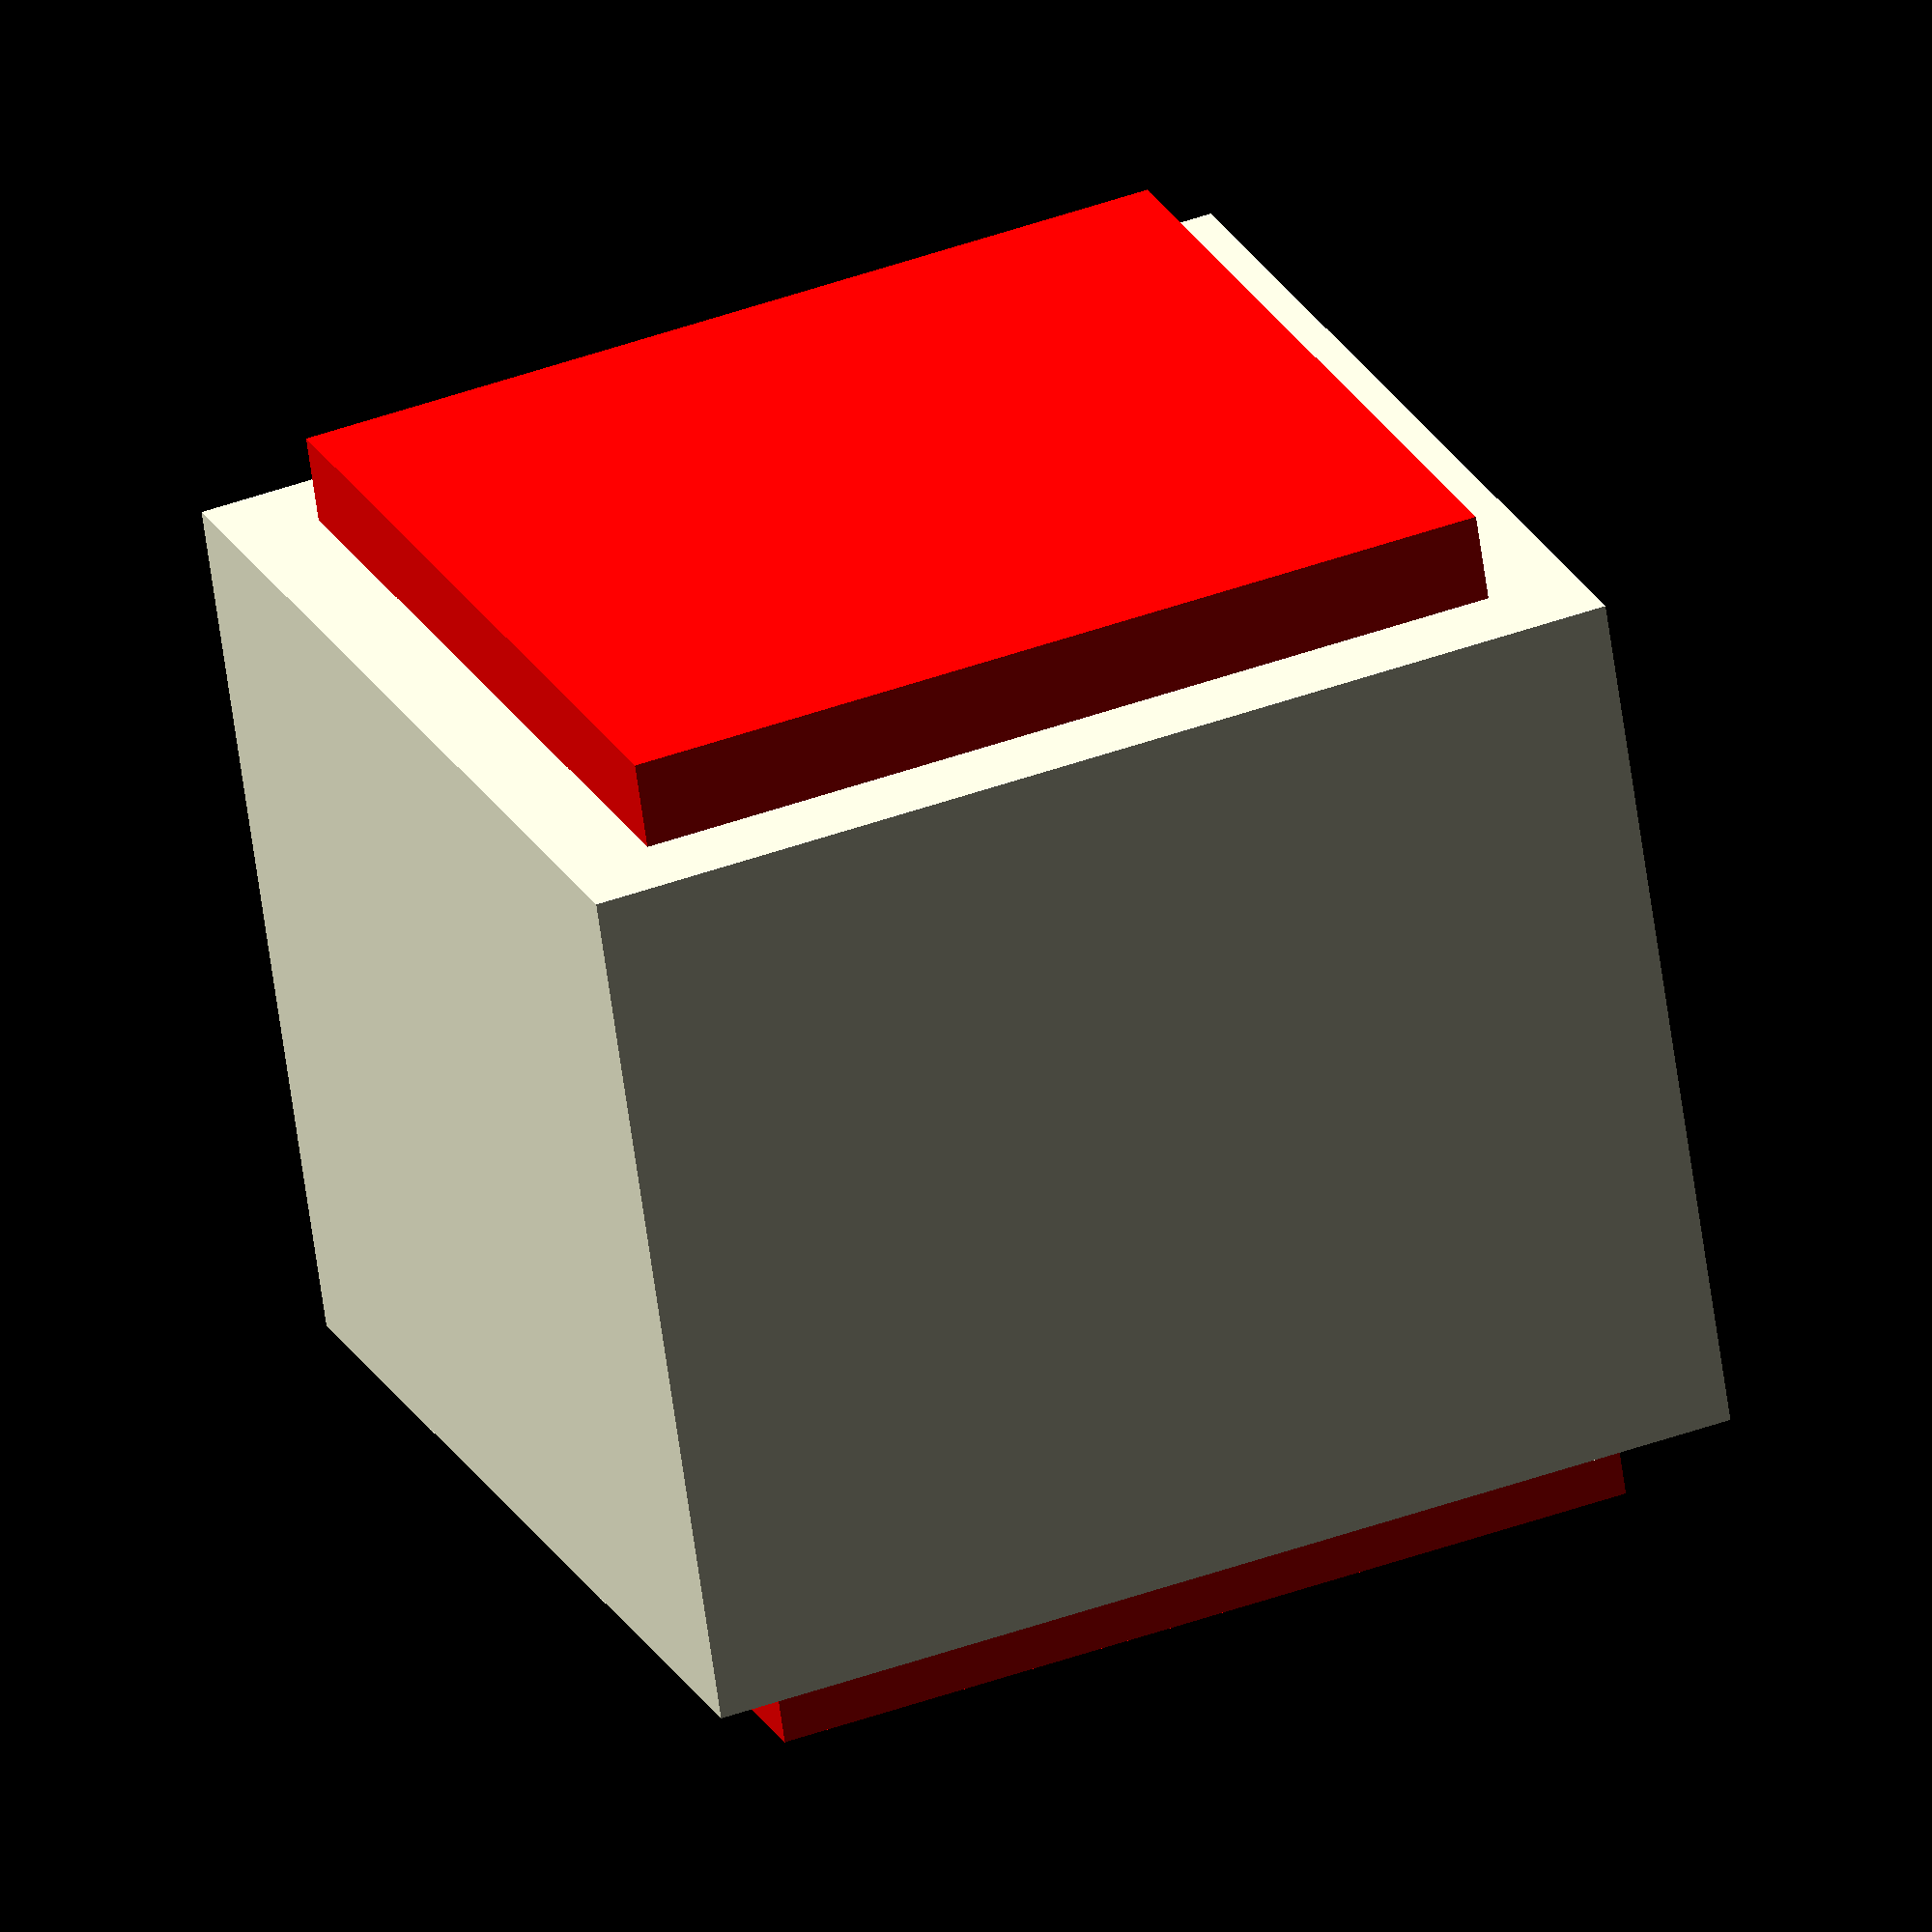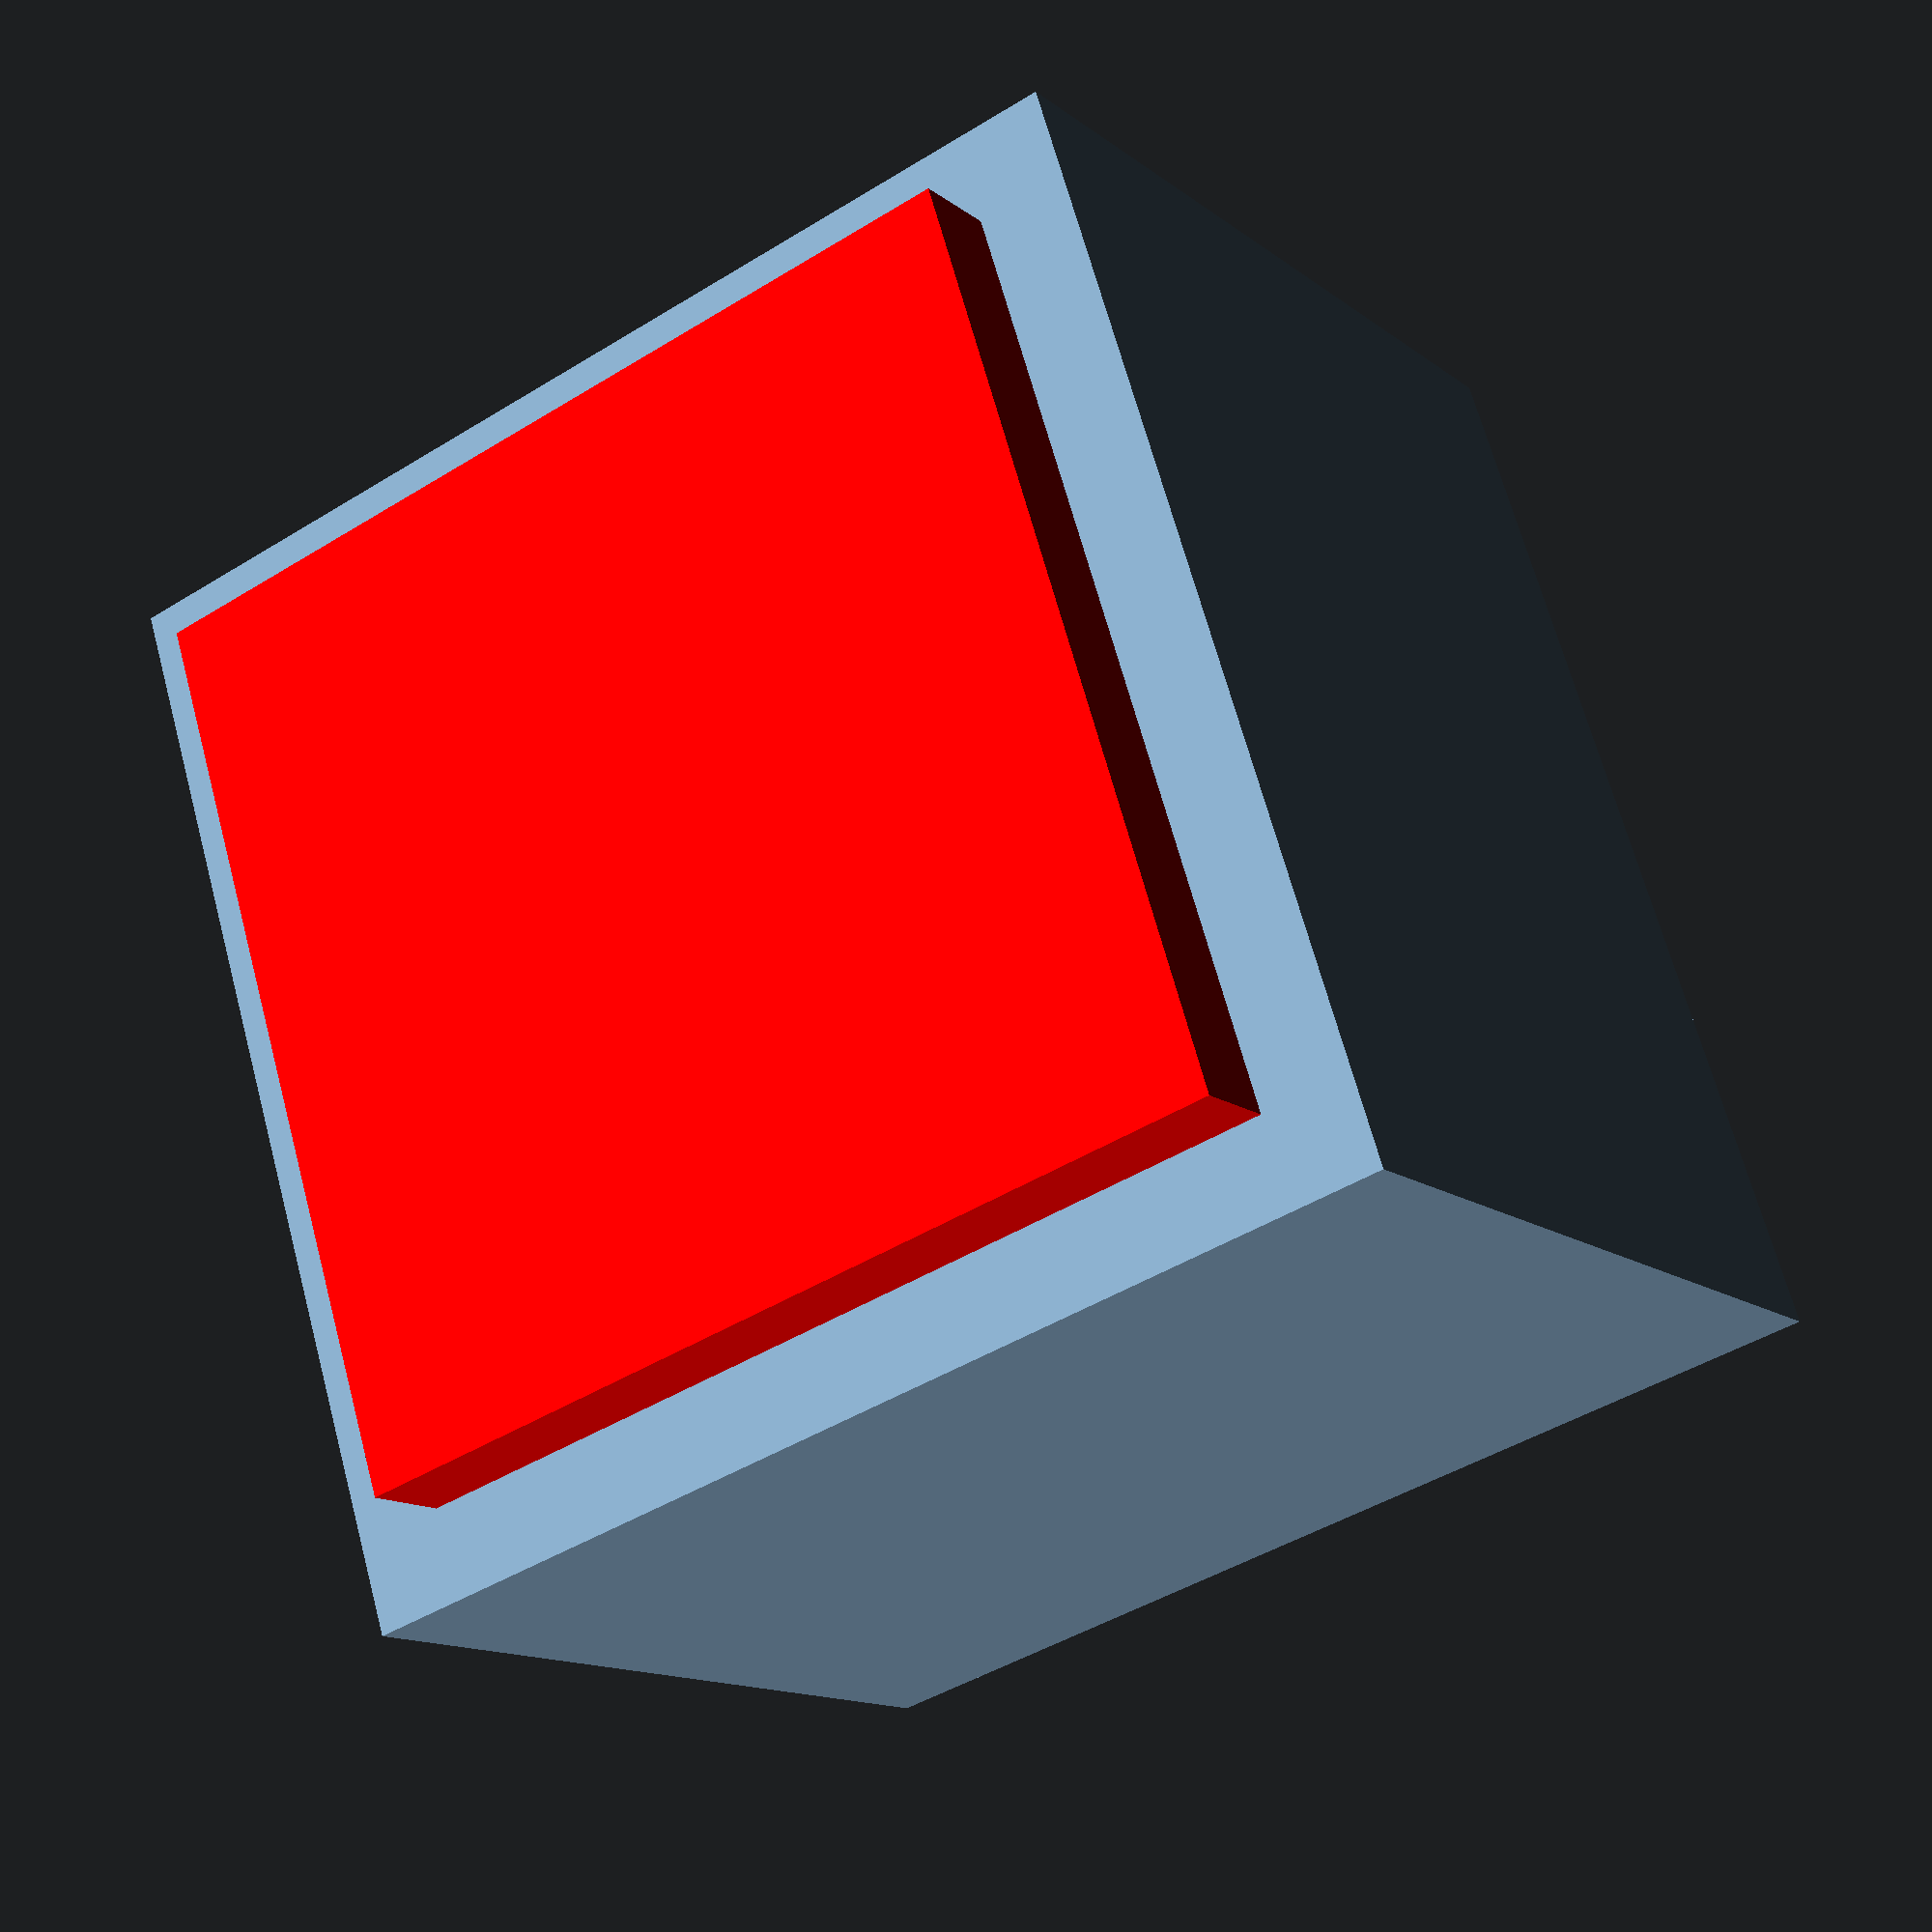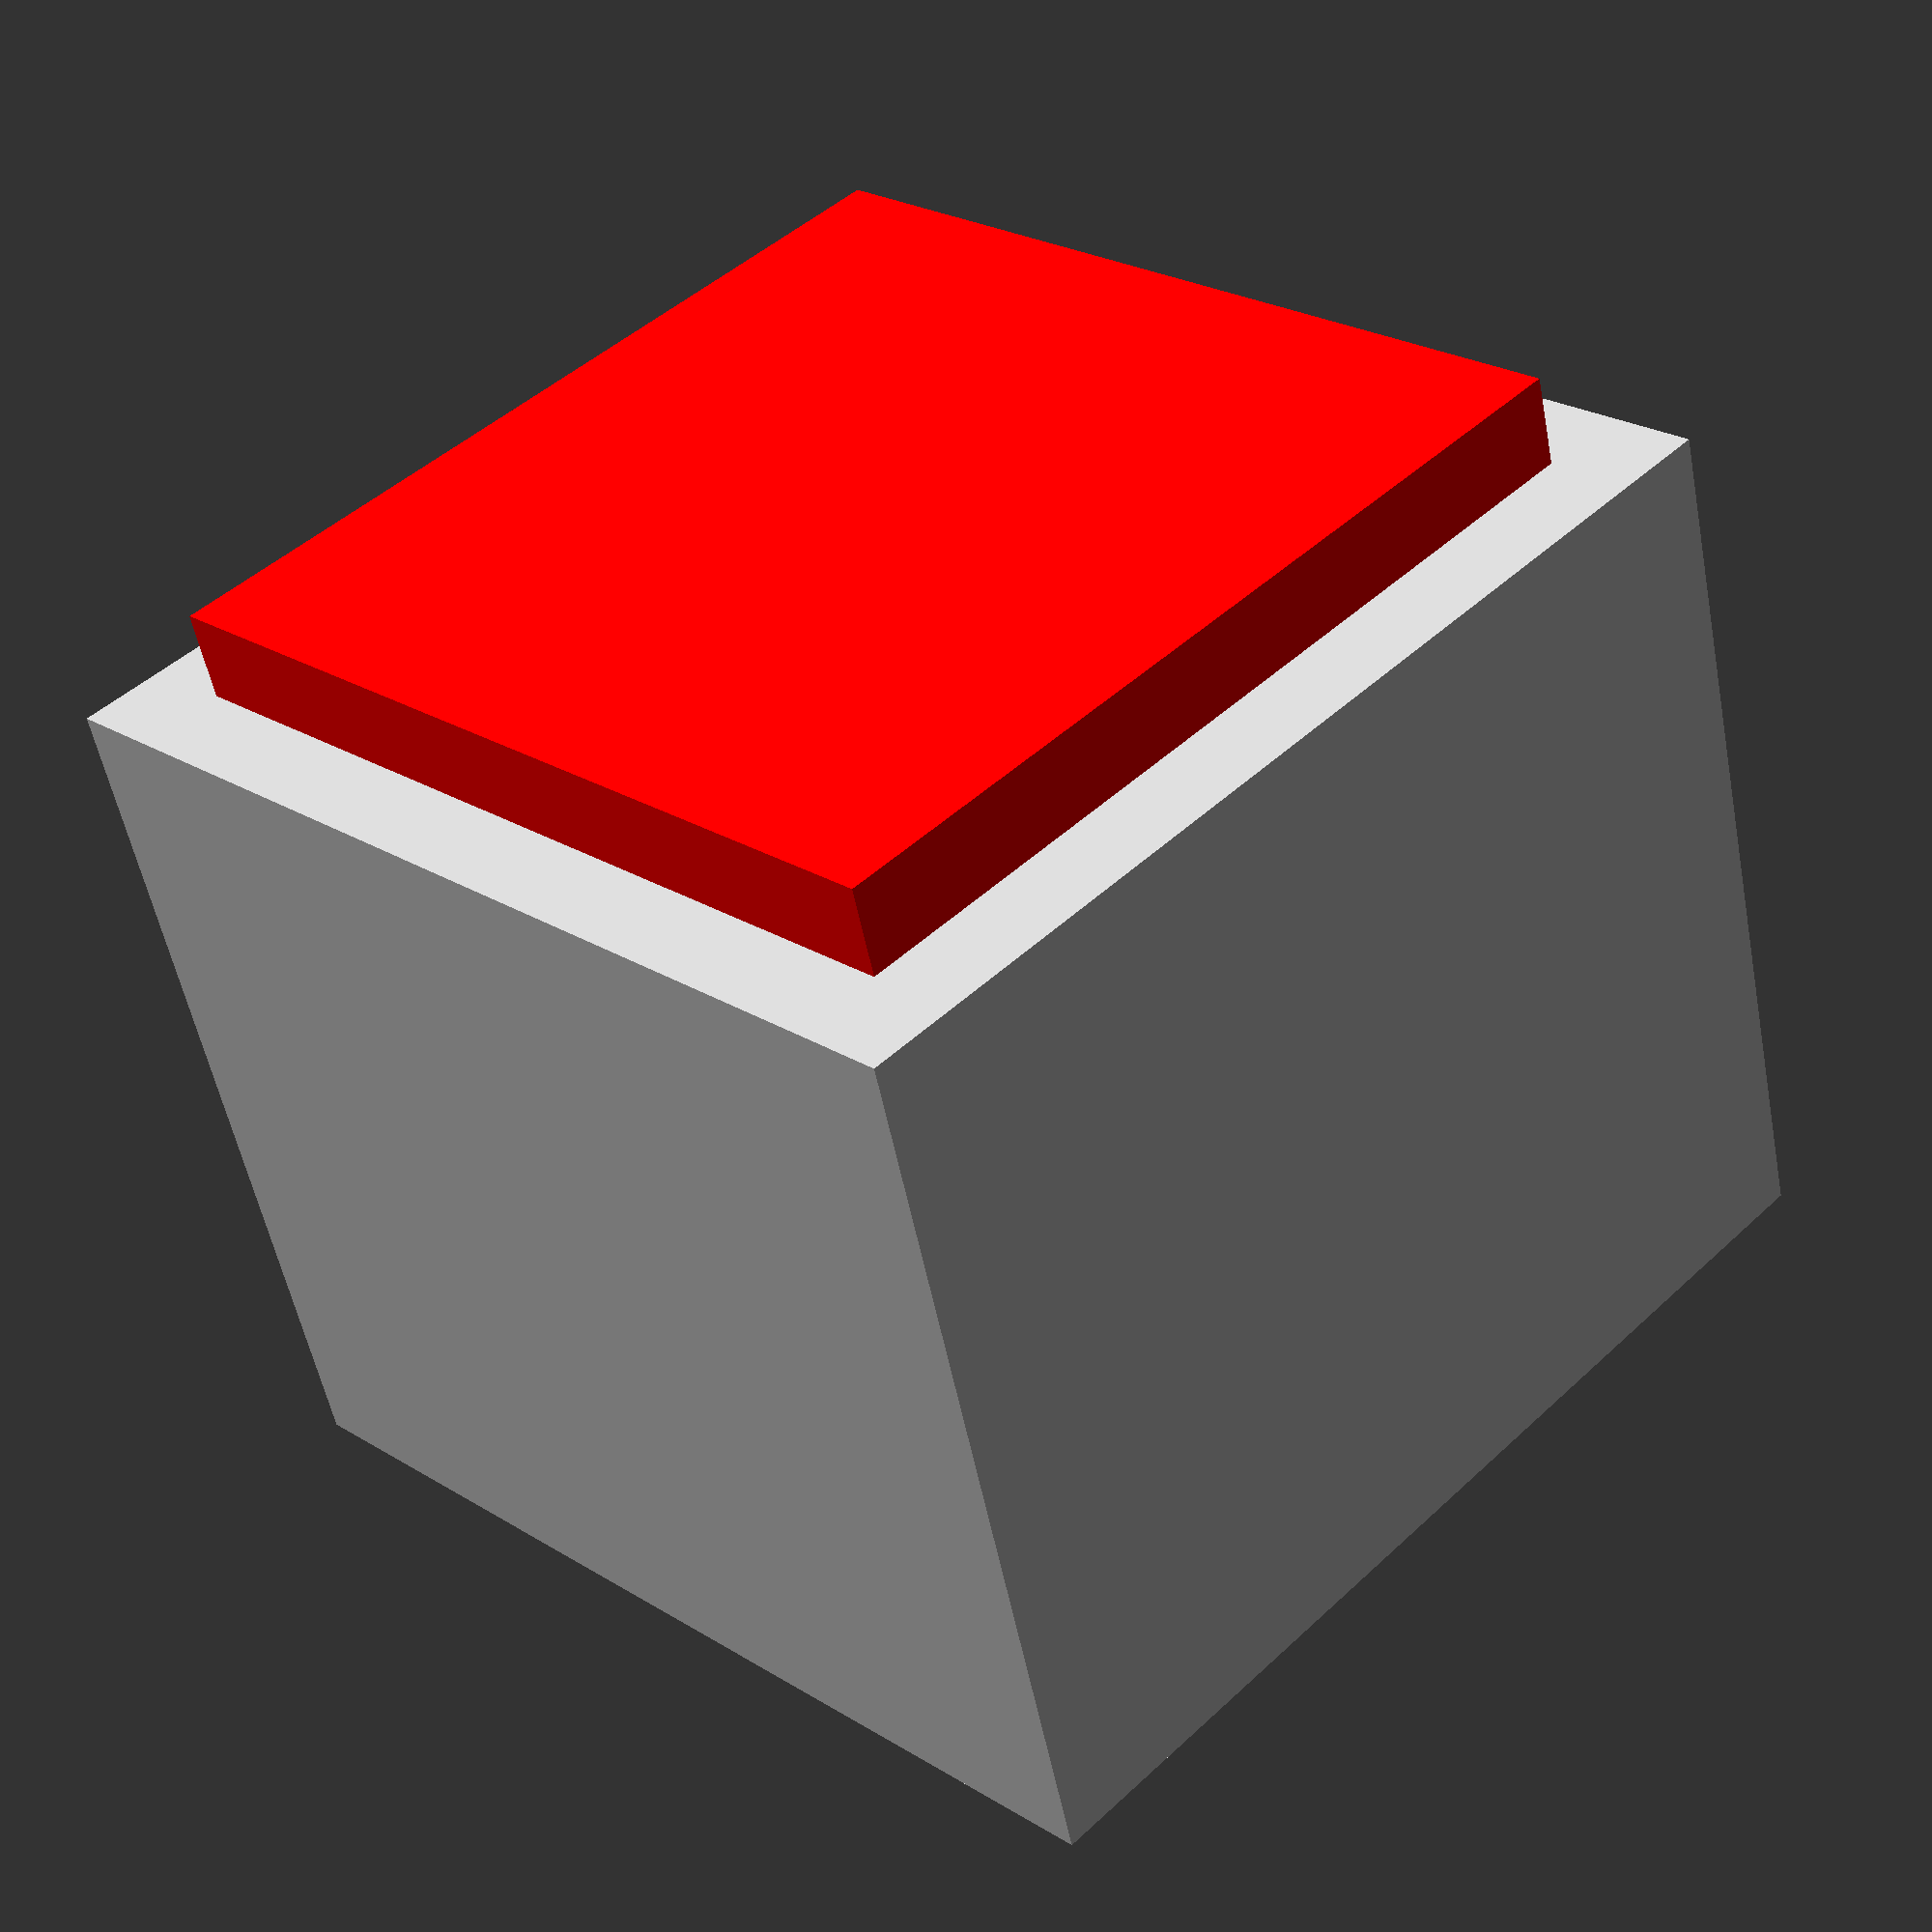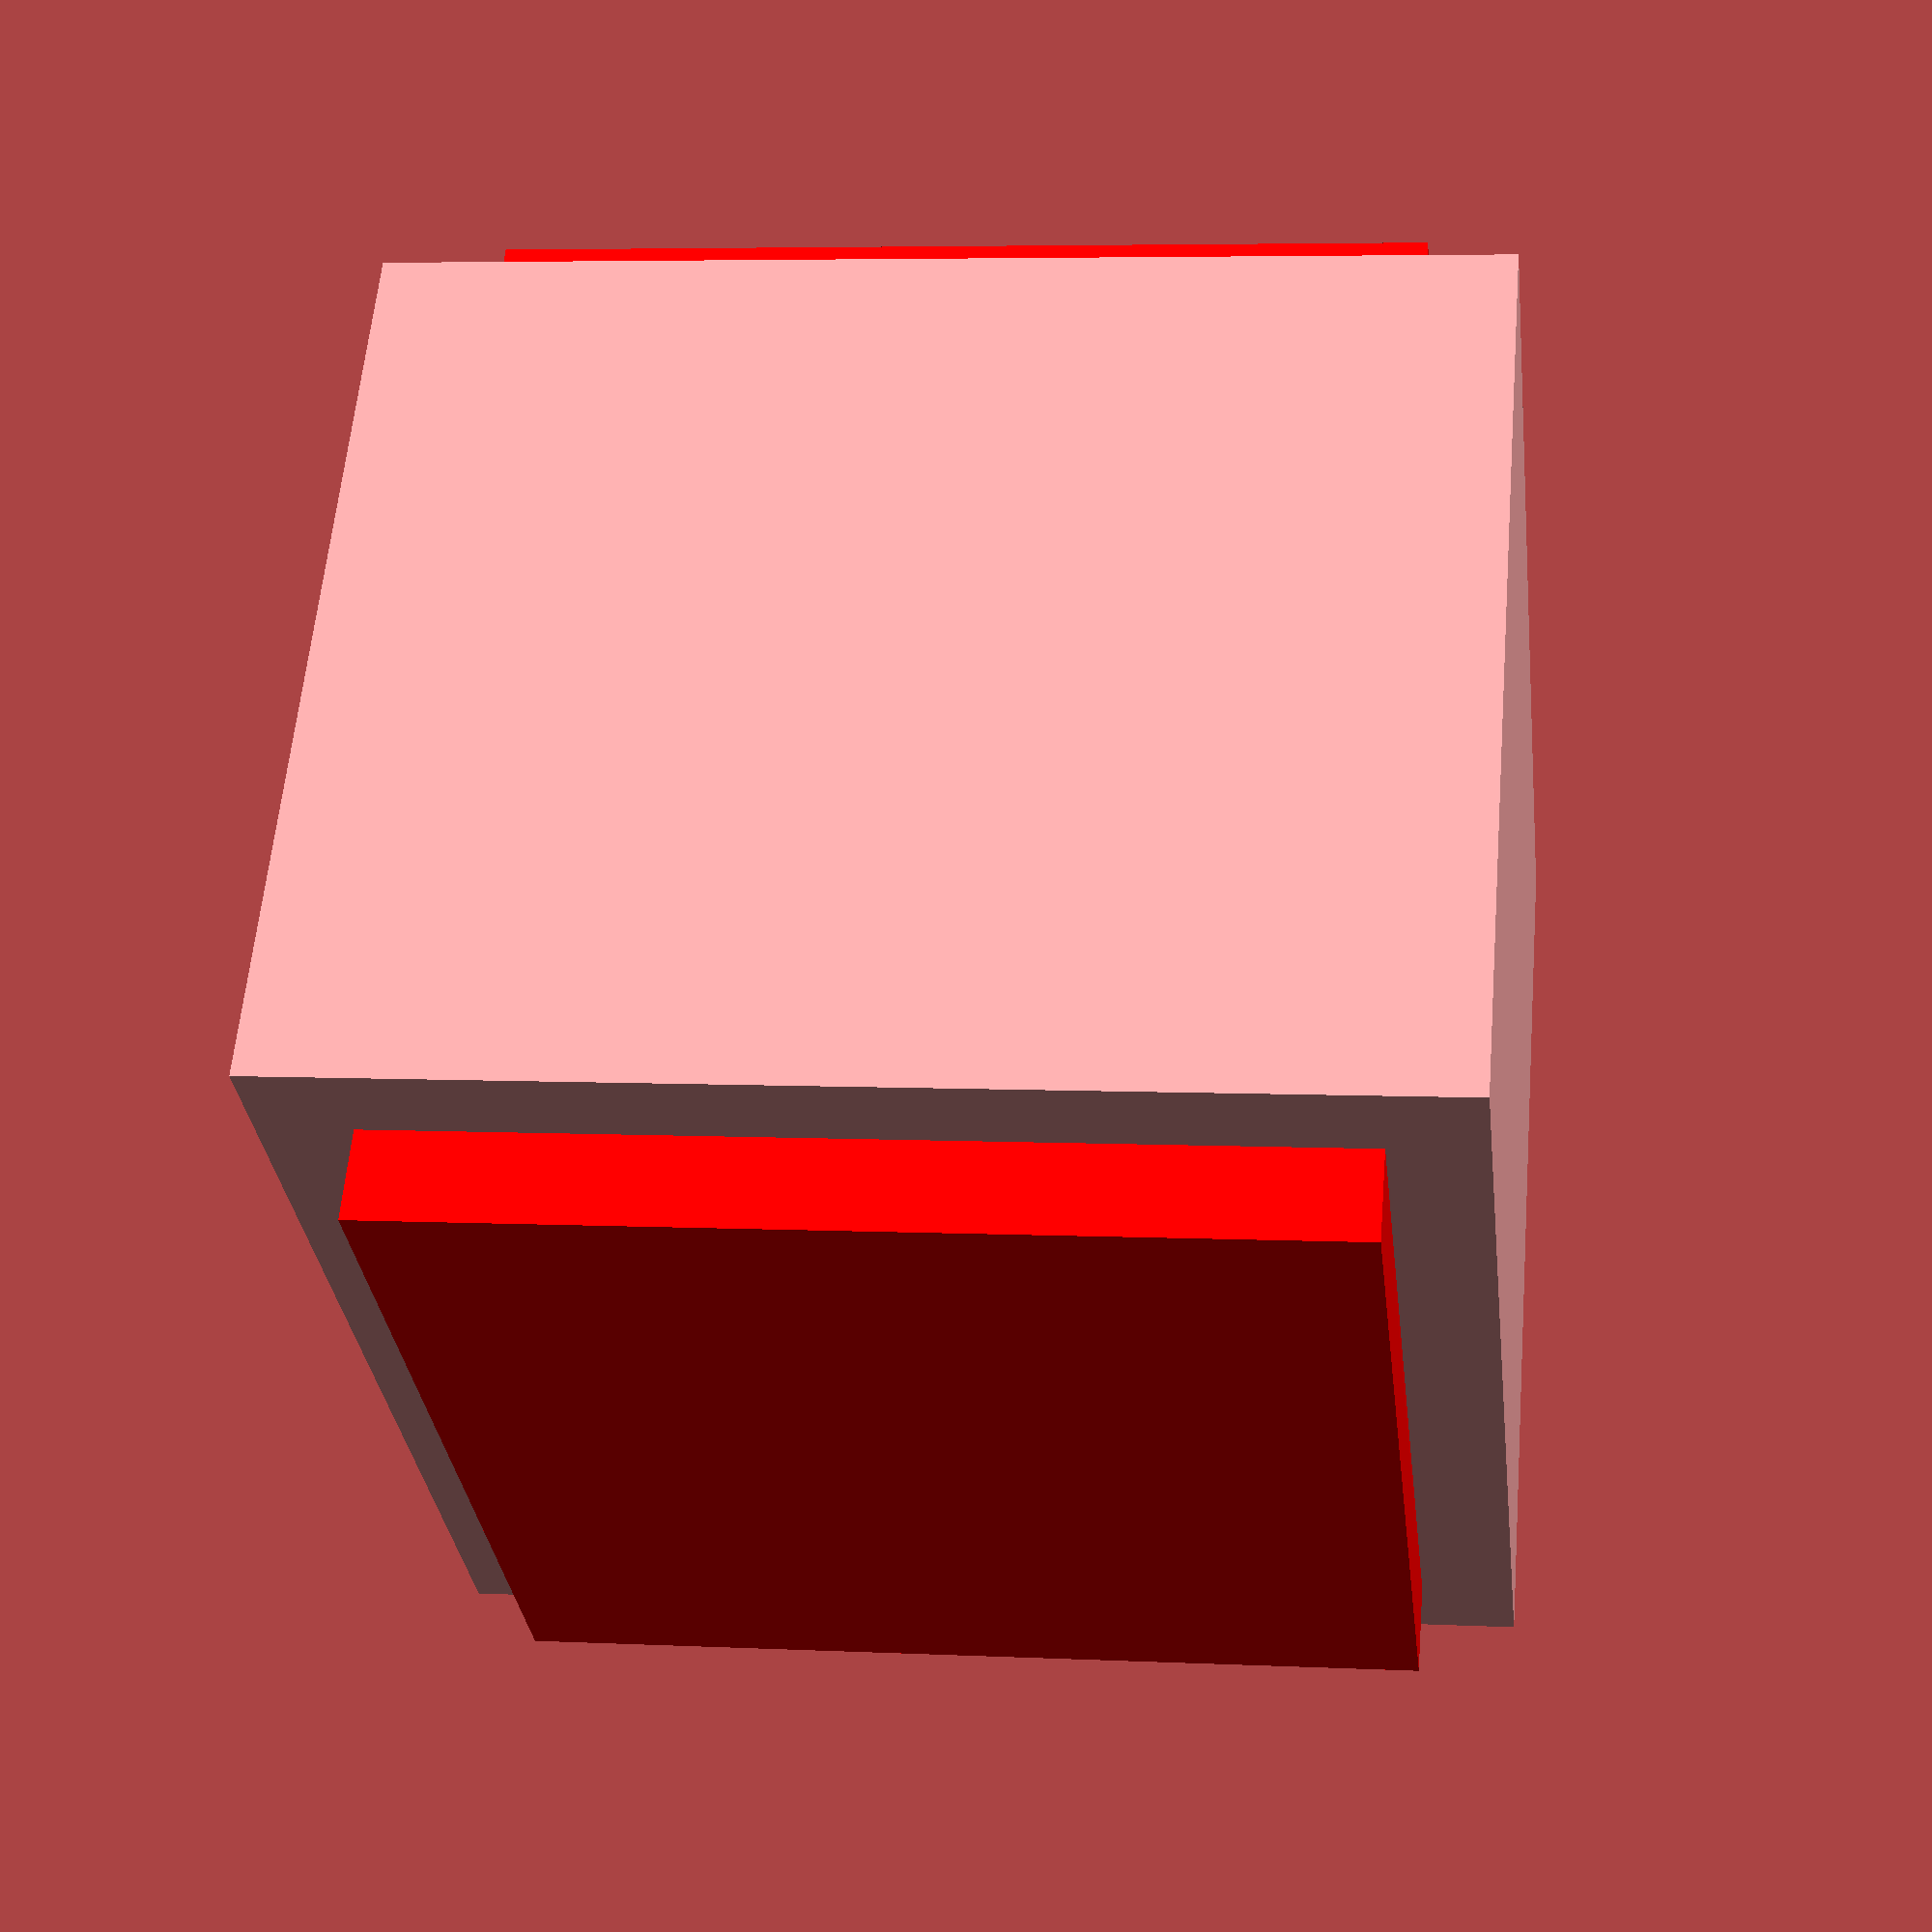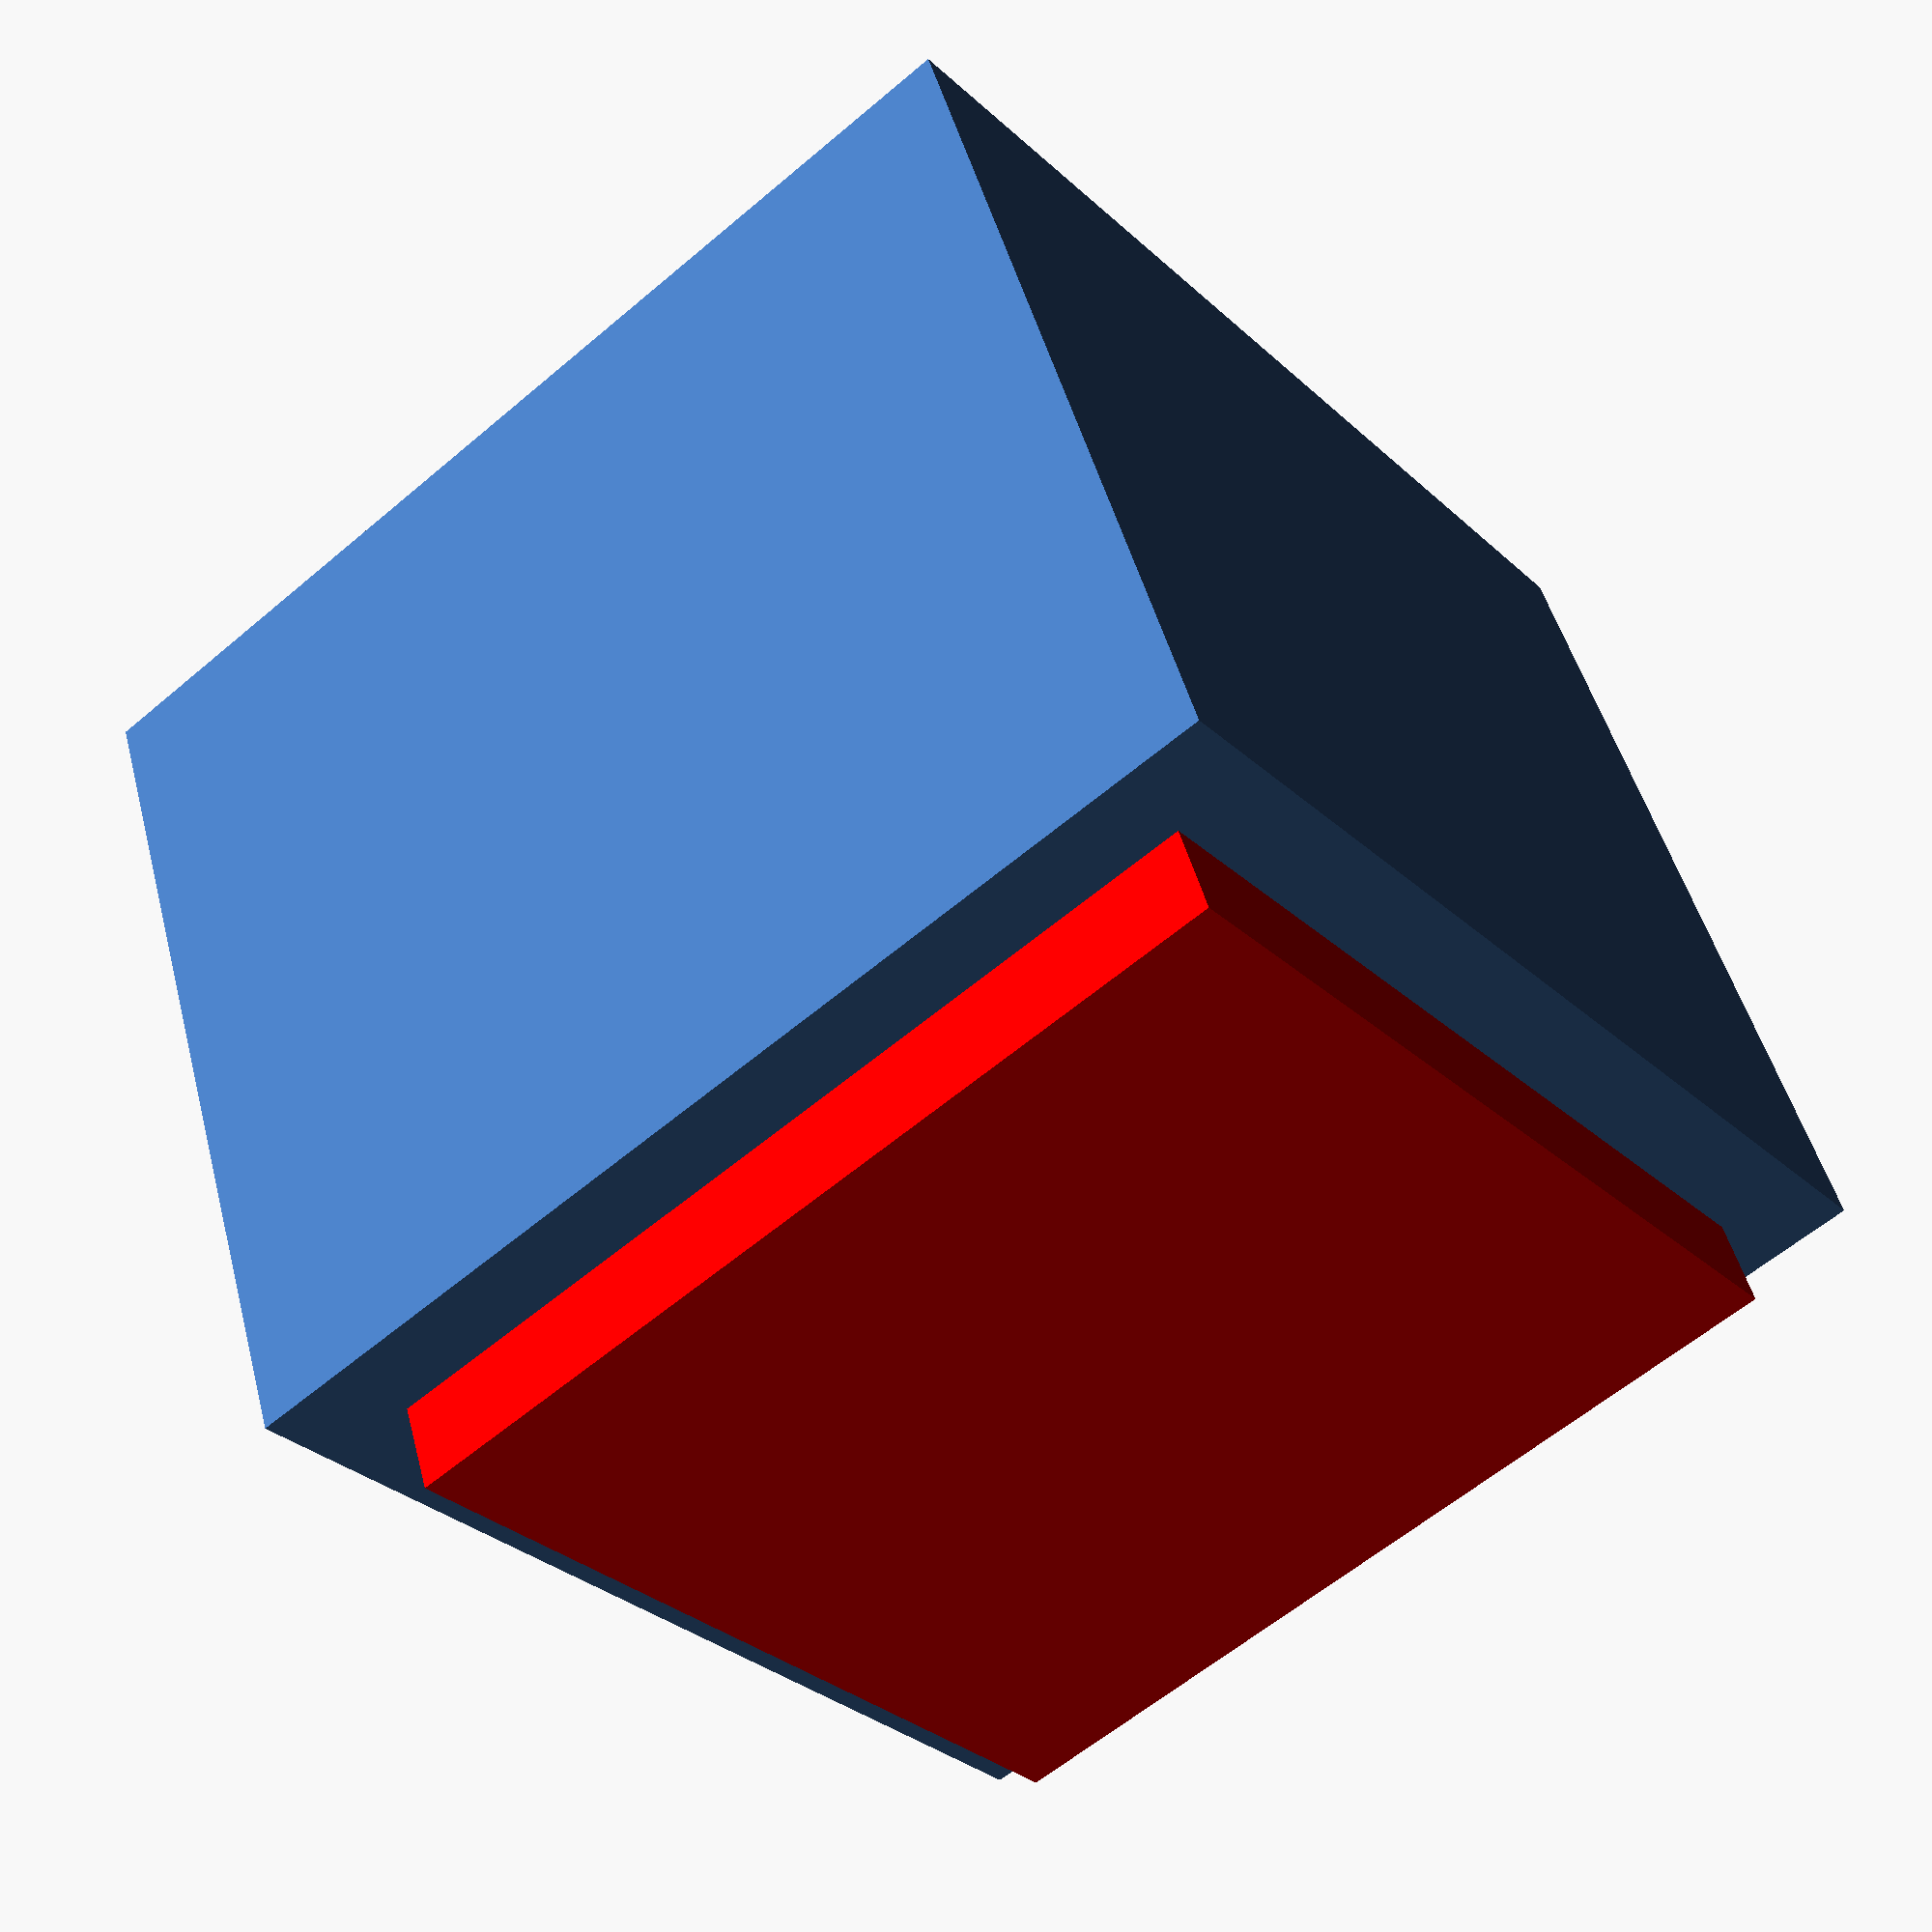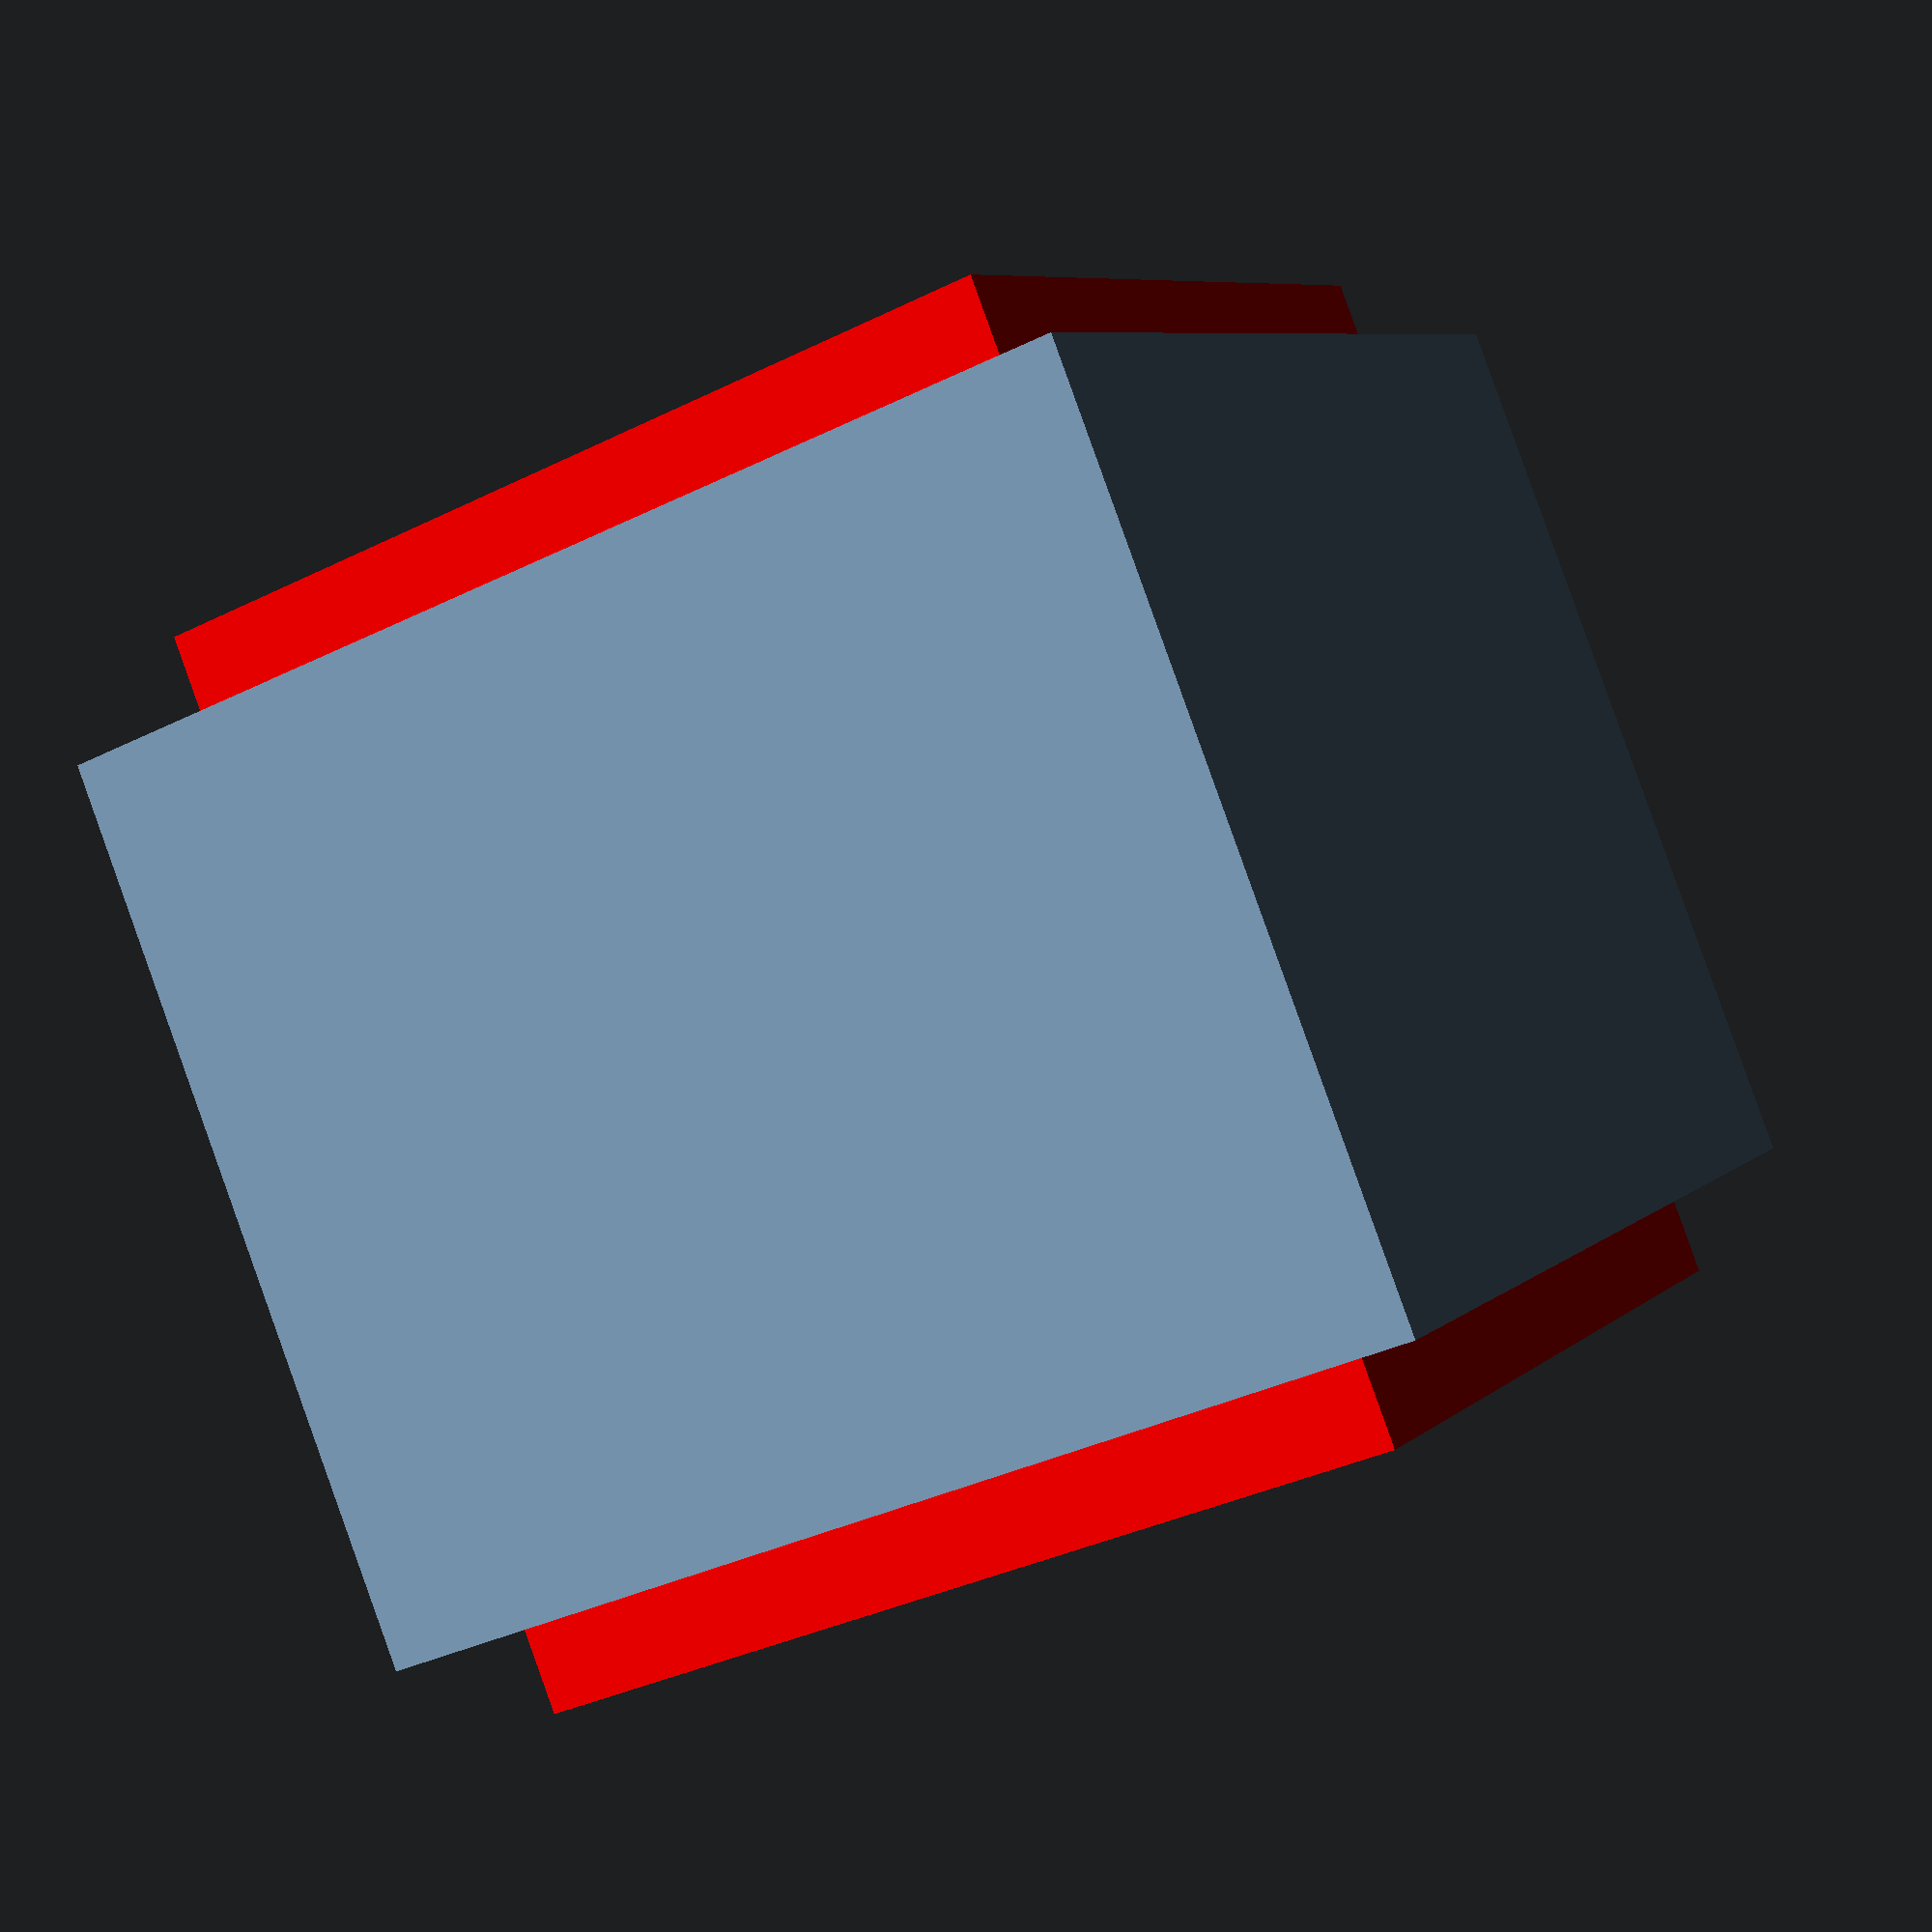
<openscad>
// Unit of length: Unit.MM
union()
{
   color(c = [1.0, 0.0, 0.0, 1.0])
   {
      cube(size = [12.0, 10.0, 10.0], center = true);
   }
   cube(size = [10.0, 12.0, 12.0], center = true);
}

</openscad>
<views>
elev=315.0 azim=69.2 roll=67.3 proj=o view=wireframe
elev=45.0 azim=153.6 roll=305.7 proj=p view=wireframe
elev=155.5 azim=105.5 roll=44.8 proj=p view=wireframe
elev=354.6 azim=306.8 roll=278.2 proj=p view=wireframe
elev=59.2 azim=292.3 roll=131.2 proj=p view=solid
elev=172.7 azim=68.1 roll=154.8 proj=p view=solid
</views>
